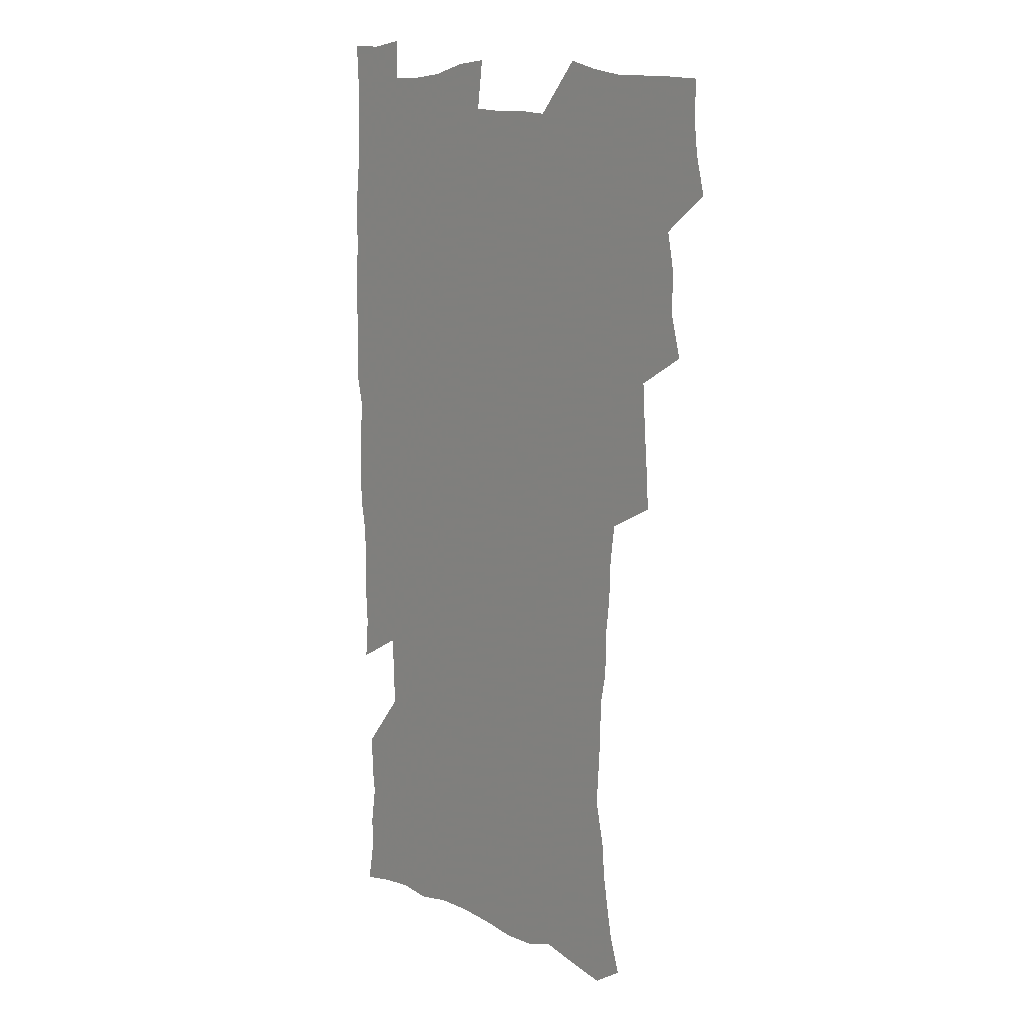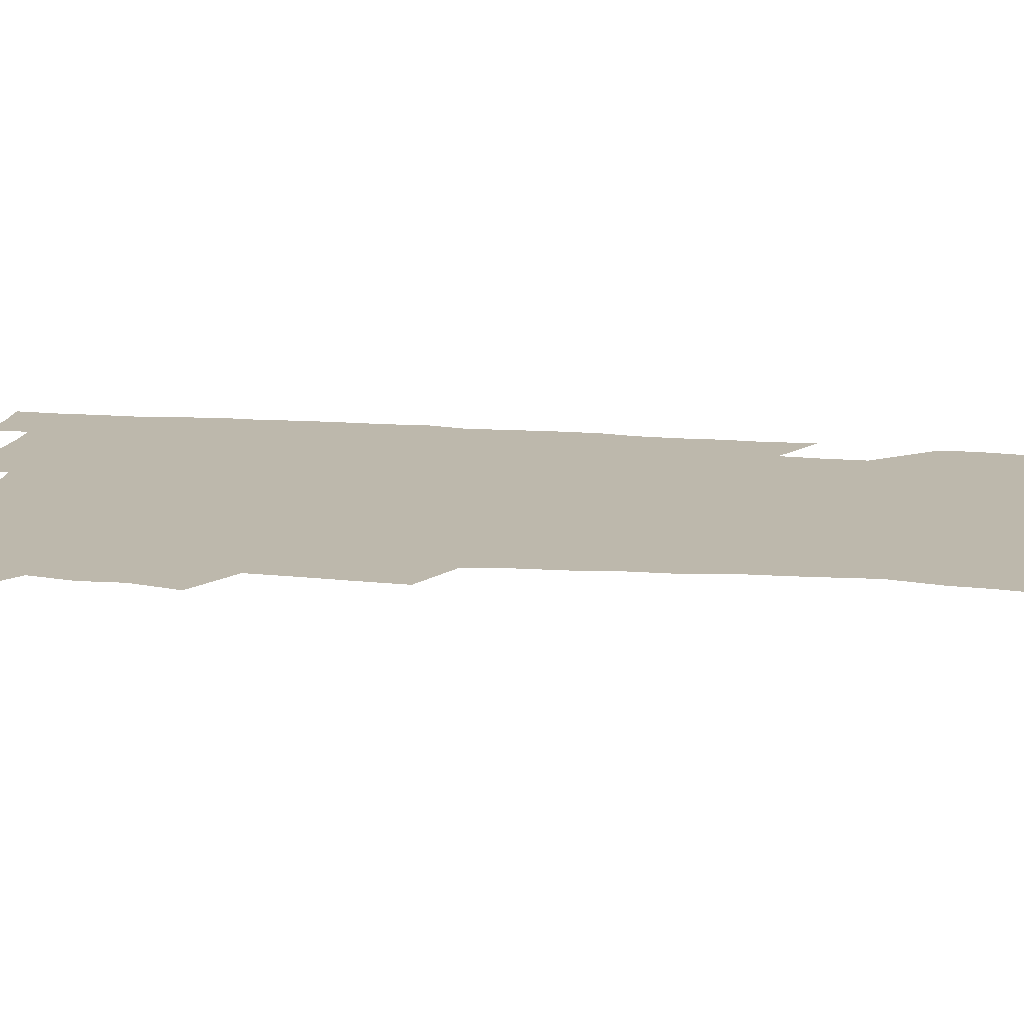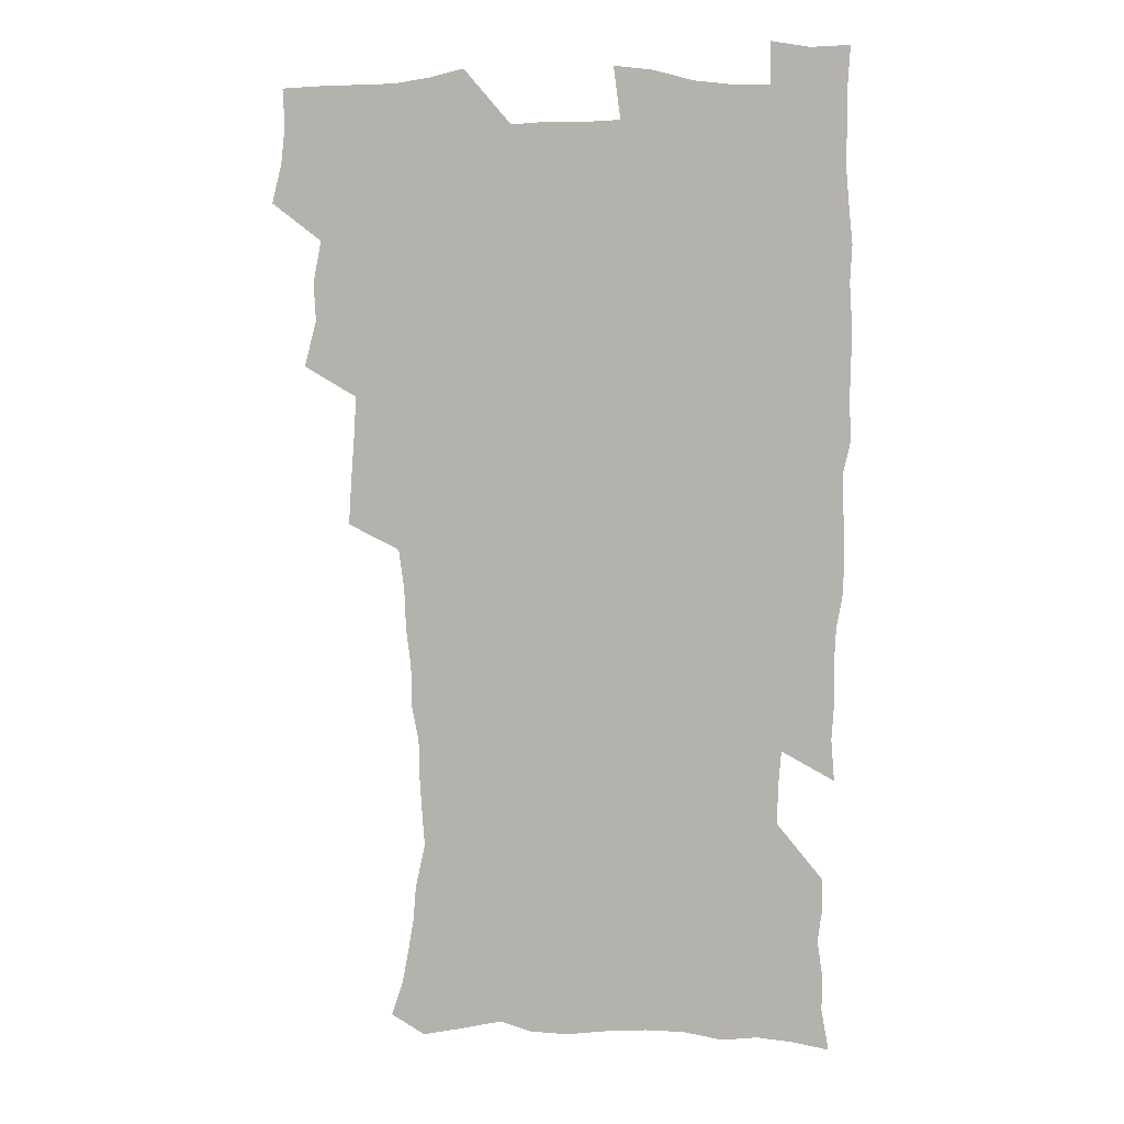
<metadata>
{"format":"obj","ext":"obj","renderer":"f3d","projection":"perspective","resolution":1024,"background":"white","views":[{"elev":11.6,"azim":-130.2,"up":"+Y"},{"elev":14.8,"azim":-80.2,"up":"+Z"},{"elev":9.9,"azim":3.5,"up":"+Y"}]}
</metadata>
<code>
v 475.2 523.3 0
v 479.1 538.9 0
v 480.9 553.8 0
v 480.3 568.8 0
v 487.2 457.4 0
v 492 476 0
v 491.4 491.5 0
v 494.7 508.3 0
v 495.4 523.6 0
v 497.5 538.7 0
v 496.8 553.7 0
v 495.2 569.7 0
v 504.3 392.2 0
v 505.5 410 0
v 506.9 427.7 0
v 508 445.1 0
v 509.3 461.9 0
v 510.5 478.1 0
v 511.3 493.7 0
v 510.7 508.6 0
v 514.1 524.3 0
v 513.2 538.9 0
v 512.1 553.8 0
v 510.3 570.2 0
v 519.4 179.2 0
v 524.2 194.1 0
v 526.7 207.6 0
v 529.1 222.1 0
v 530.3 236.5 0
v 534.3 254.8 0
v 533.4 268.9 0
v 532.5 284 0
v 532.2 301 0
v 529.5 315.2 0
v 529.4 332.6 0
v 527.5 348.3 0
v 526.9 365.9 0
v 524.8 381.7 0
v 525.4 399.5 0
v 526.6 416.9 0
v 526.4 432.7 0
v 527.7 449.3 0
v 527.2 464.3 0
v 528.9 480.2 0
v 529.7 495.1 0
v 528.5 509.7 0
v 529.1 524.3 0
v 528.4 539.1 0
v 526.9 554.4 0
v 525.1 570.6 0
v 533.2 170.6 0
v 540.4 187.8 0
v 541.6 200.6 0
v 544.2 215.7 0
v 549 234.1 0
v 549.5 248.9 0
v 550.2 264.3 0
v 548.6 277.6 0
v 548 292.8 0
v 548 309.6 0
v 547.3 325.6 0
v 546.5 341.3 0
v 544.5 356 0
v 545.2 373.5 0
v 543 387.9 0
v 542.7 403.9 0
v 543.4 420.3 0
v 542.9 435.4 0
v 543.2 450.8 0
v 544.5 466.5 0
v 544 480.9 0
v 545.2 495.9 0
v 546.2 510.2 0
v 545.2 524.2 0
v 543.4 539.6 0
v 541.3 556.3 0
v 539.3 572.9 0
v 548.5 173.4 0
v 553.6 189.2 0
v 558.2 206.5 0
v 562.4 224.9 0
v 563.6 240.1 0
v 565.3 256.9 0
v 565 271.2 0
v 564.2 285.4 0
v 562.6 298.9 0
v 562.3 314.8 0
v 562 330.8 0
v 560.5 345.1 0
v 560.9 362.2 0
v 560.2 377.3 0
v 558.7 391.5 0
v 558.5 407 0
v 558.9 422.6 0
v 559.5 438.2 0
v 559.9 453.2 0
v 559.8 467.7 0
v 560.2 482.3 0
v 560.4 496.5 0
v 560.5 510.5 0
v 559.7 524.6 0
v 558.6 539.4 0
v 557.3 554.9 0
v 553.2 576.5 0
v 566.1 177.1 0
v 570 193.2 0
v 575.1 213.3 0
v 577.2 230.1 0
v 577.7 244.7 0
v 578.1 259.8 0
v 577.8 274 0
v 577.4 288.9 0
v 576 302.2 0
v 576.8 320.2 0
v 576 334.5 0
v 574.6 348.2 0
v 575.4 365.7 0
v 573.8 379.1 0
v 575.1 396.1 0
v 574.8 410.5 0
v 574.2 424.7 0
v 574.4 439.6 0
v 574.7 454.4 0
v 573.6 468 0
v 574.5 482.8 0
v 575 497 0
v 574.6 510.9 0
v 573.7 525.2 0
v 573.8 539 0
v 572.2 554.5 0
v 579.3 172.9 0
v 585.5 196.3 0
v 588.8 215.2 0
v 589.8 231 0
v 590.4 246.4 0
v 590.6 261.3 0
v 591 277.2 0
v 590.2 290.9 0
v 589.6 305.6 0
v 589.8 321.6 0
v 589.3 336.6 0
v 589.2 352.3 0
v 589 367.6 0
v 588.9 382.6 0
v 588.7 397.1 0
v 588.1 410.6 0
v 588.8 426.5 0
v 588.1 440.1 0
v 588.8 455.1 0
v 588.5 469.1 0
v 588.6 483.1 0
v 589 497.2 0
v 588.9 511.1 0
v 588.4 525.3 0
v 587.8 539.7 0
v 586.5 555.6 0
v 595 172.1 0
v 599.2 194.1 0
v 602.7 218.5 0
v 603.4 234.2 0
v 603.7 249.2 0
v 603.6 263.2 0
v 603.6 277.9 0
v 603.6 293.7 0
v 603.5 309.5 0
v 603 323.4 0
v 603.1 339.4 0
v 602.9 354.5 0
v 602.7 369.2 0
v 602.6 383.6 0
v 602.5 398.1 0
v 602.6 412.7 0
v 602.7 427.3 0
v 603.1 442.2 0
v 602.9 455.8 0
v 603.1 469.9 0
v 603.1 483.7 0
v 602.8 497.4 0
v 603.1 511.3 0
v 602.7 525.5 0
v 602 540.4 0
v 601.3 555.5 0
v 611.9 173.9 0
v 614 195.5 0
v 615.6 217.8 0
v 616 233.9 0
v 616.2 249.5 0
v 616.1 262.4 0
v 616.5 280.2 0
v 616.4 293.9 0
v 616.3 309.2 0
v 616.2 324.6 0
v 616.3 341.1 0
v 616.1 355.1 0
v 616 369.3 0
v 615.9 383.2 0
v 616.1 398.1 0
v 616.1 411.9 0
v 616.3 427.3 0
v 616.5 441.8 0
v 616.6 455.7 0
v 616.7 470 0
v 616.8 483.8 0
v 617.2 497.7 0
v 617.1 511.6 0
v 617.2 525.4 0
v 616.8 539.8 0
v 615.9 556.4 0
v 613 577.4 0
v 628.4 174.7 0
v 628.7 197.3 0
v 628.8 216.9 0
v 628.9 233.8 0
v 628.9 248.7 0
v 629.1 265.1 0
v 629.1 280.2 0
v 629.2 294.4 0
v 629.2 308.7 0
v 629.3 323 0
v 629.2 340.1 0
v 629.3 355.1 0
v 629.3 369.4 0
v 629.4 384.5 0
v 629.6 398.1 0
v 629.8 412.6 0
v 630 426.8 0
v 630 441.7 0
v 630.4 455.4 0
v 630.3 470.1 0
v 630.6 483.5 0
v 630.8 497.5 0
v 631.2 511.5 0
v 631.4 525.6 0
v 631.2 540.3 0
v 630.8 555.5 0
v 628.2 575.9 0
v 644.6 174.3 0
v 643 197 0
v 642.2 215.9 0
v 642.1 231.7 0
v 641.7 248.3 0
v 642.1 263 0
v 641.8 279.2 0
v 641.8 294.3 0
v 642.2 307.8 0
v 642.2 325.4 0
v 642.3 339.7 0
v 642.5 354.2 0
v 642.8 368.5 0
v 642.9 383.2 0
v 643.1 397.6 0
v 643.1 412.4 0
v 643.9 425.7 0
v 643.7 441 0
v 644.2 455 0
v 644 469.6 0
v 644.3 483.5 0
v 645.1 497.3 0
v 645.3 511.3 0
v 645.8 525.3 0
v 646.1 539.3 0
v 645.7 554.8 0
v 644.9 571.6 0
v 660.9 171.1 0
v 657.6 194.7 0
v 655.8 214.1 0
v 655.4 229.9 0
v 655.9 243.8 0
v 654.8 261.6 0
v 654.9 276.6 0
v 655.1 291.8 0
v 655.2 307.3 0
v 655.7 322.2 0
v 655.9 337.2 0
v 656.3 351.8 0
v 656.3 367 0
v 656.5 381.8 0
v 656.8 396.3 0
v 657.1 410.8 0
v 657.6 425.1 0
v 659.4 438.4 0
v 658.5 454.2 0
v 659.3 468 0
v 658.9 482.7 0
v 659 497.1 0
v 658.9 511 0
v 660.5 525.1 0
v 660.2 539.5 0
v 660.4 554.2 0
v 660.2 570 0
v 675.6 172.6 0
v 673.4 190 0
v 670.4 210.4 0
v 669.7 226.2 0
v 668.7 242.6 0
v 668.5 257.5 0
v 668.3 272.9 0
v 668.5 288.5 0
v 669.6 302.9 0
v 669.4 319 0
v 671.3 332.2 0
v 670.5 348.9 0
v 671 363.6 0
v 671.3 378.5 0
v 672.5 392.7 0
v 672 408.3 0
v 671.9 423.5 0
v 673.1 437.7 0
v 672.7 452.9 0
v 673.4 467.2 0
v 673.2 482 0
v 673.5 496.3 0
v 676.2 510.5 0
v 675.6 525 0
v 674.9 539.7 0
v 675 554.2 0
v 675.1 569.8 0
v 674.9 586.8 0
v 690.7 170.9 0
v 687 190 0
v 685.2 206.5 0
v 685 221.1 0
v 683.3 237.9 0
v 682 253.6 0
v 682.7 267 0
v 682.9 282.7 0
v 684.1 298.3 0
v 684.3 314.1 0
v 684.9 329.4 0
v 685.3 344.6 0
v 686.1 359.5 0
v 686.7 374.4 0
v 688.3 388.7 0
v 688 404.5 0
v 688.1 419.9 0
v 689.1 434.6 0
v 688.7 450.2 0
v 688.6 465.3 0
v 690.3 479.6 0
v 689.6 494.8 0
v 691.3 509.4 0
v 690.2 525.1 0
v 690 539.7 0
v 689.5 554 0
v 690.1 569 0
v 690.7 584.4 0
v 706.1 167.8 0
v 702.8 185.6 0
v 703 199.6 0
v 700.6 216 0
v 702.1 228.8 0
v 702.1 243.1 0
v 706.1 286 0
v 704.6 303.7 0
v 705.5 319.2 0
v 705 335.6 0
v 705.7 351.2 0
v 708.1 365.5 0
v 708.2 381.2 0
v 707.6 397.6 0
v 706.9 414.2 0
v 709.9 428.5 0
v 709 444.8 0
v 709.3 460.5 0
v 709.2 476.1 0
v 708.1 492.1 0
v 708.8 507.2 0
v 707 523.6 0
v 705.6 539.5 0
v 705.8 554.4 0
v 705.6 569.3 0
v 706.4 585.2 0
f 8 9 1
f 1 9 2
f 9 10 2
f 2 10 3
f 10 11 3
f 3 11 4
f 11 12 4
f 16 17 5
f 5 17 6
f 17 18 6
f 6 18 7
f 18 19 7
f 7 19 8
f 19 20 8
f 8 20 9
f 20 21 9
f 9 21 10
f 21 22 10
f 10 22 11
f 22 23 11
f 11 23 12
f 23 24 12
f 38 39 13
f 13 39 14
f 39 40 14
f 14 40 15
f 40 41 15
f 15 41 16
f 41 42 16
f 16 42 17
f 42 43 17
f 17 43 18
f 43 44 18
f 18 44 19
f 44 45 19
f 19 45 20
f 45 46 20
f 20 46 21
f 46 47 21
f 21 47 22
f 47 48 22
f 22 48 23
f 48 49 23
f 23 49 24
f 49 50 24
f 51 52 25
f 25 52 26
f 52 53 26
f 26 53 27
f 53 54 27
f 27 54 28
f 54 55 28
f 28 55 29
f 55 56 29
f 29 56 30
f 56 57 30
f 30 57 31
f 57 58 31
f 31 58 32
f 58 59 32
f 32 59 33
f 59 60 33
f 33 60 34
f 60 61 34
f 34 61 35
f 61 62 35
f 35 62 36
f 62 63 36
f 36 63 37
f 63 64 37
f 37 64 38
f 64 65 38
f 38 65 39
f 65 66 39
f 39 66 40
f 66 67 40
f 40 67 41
f 67 68 41
f 41 68 42
f 68 69 42
f 42 69 43
f 69 70 43
f 43 70 44
f 70 71 44
f 44 71 45
f 71 72 45
f 45 72 46
f 72 73 46
f 46 73 47
f 73 74 47
f 47 74 48
f 74 75 48
f 48 75 49
f 75 76 49
f 49 76 50
f 76 77 50
f 51 78 52
f 78 79 52
f 52 79 53
f 79 80 53
f 53 80 54
f 80 81 54
f 54 81 55
f 81 82 55
f 55 82 56
f 82 83 56
f 56 83 57
f 83 84 57
f 57 84 58
f 84 85 58
f 58 85 59
f 85 86 59
f 59 86 60
f 86 87 60
f 60 87 61
f 87 88 61
f 61 88 62
f 88 89 62
f 62 89 63
f 89 90 63
f 63 90 64
f 90 91 64
f 64 91 65
f 91 92 65
f 65 92 66
f 92 93 66
f 66 93 67
f 93 94 67
f 67 94 68
f 94 95 68
f 68 95 69
f 95 96 69
f 69 96 70
f 96 97 70
f 70 97 71
f 97 98 71
f 71 98 72
f 98 99 72
f 72 99 73
f 99 100 73
f 73 100 74
f 100 101 74
f 74 101 75
f 101 102 75
f 75 102 76
f 102 103 76
f 76 103 77
f 103 104 77
f 78 105 79
f 105 106 79
f 79 106 80
f 106 107 80
f 80 107 81
f 107 108 81
f 81 108 82
f 108 109 82
f 82 109 83
f 109 110 83
f 83 110 84
f 110 111 84
f 84 111 85
f 111 112 85
f 85 112 86
f 112 113 86
f 86 113 87
f 113 114 87
f 87 114 88
f 114 115 88
f 88 115 89
f 115 116 89
f 89 116 90
f 116 117 90
f 90 117 91
f 117 118 91
f 91 118 92
f 118 119 92
f 92 119 93
f 119 120 93
f 93 120 94
f 120 121 94
f 94 121 95
f 121 122 95
f 95 122 96
f 122 123 96
f 96 123 97
f 123 124 97
f 97 124 98
f 124 125 98
f 98 125 99
f 125 126 99
f 99 126 100
f 126 127 100
f 100 127 101
f 127 128 101
f 101 128 102
f 128 129 102
f 102 129 103
f 129 130 103
f 103 130 104
f 105 131 106
f 131 132 106
f 106 132 107
f 132 133 107
f 107 133 108
f 133 134 108
f 108 134 109
f 134 135 109
f 109 135 110
f 135 136 110
f 110 136 111
f 136 137 111
f 111 137 112
f 137 138 112
f 112 138 113
f 138 139 113
f 113 139 114
f 139 140 114
f 114 140 115
f 140 141 115
f 115 141 116
f 141 142 116
f 116 142 117
f 142 143 117
f 117 143 118
f 143 144 118
f 118 144 119
f 144 145 119
f 119 145 120
f 145 146 120
f 120 146 121
f 146 147 121
f 121 147 122
f 147 148 122
f 122 148 123
f 148 149 123
f 123 149 124
f 149 150 124
f 124 150 125
f 150 151 125
f 125 151 126
f 151 152 126
f 126 152 127
f 152 153 127
f 127 153 128
f 153 154 128
f 128 154 129
f 154 155 129
f 129 155 130
f 155 156 130
f 131 157 132
f 157 158 132
f 132 158 133
f 158 159 133
f 133 159 134
f 159 160 134
f 134 160 135
f 160 161 135
f 135 161 136
f 161 162 136
f 136 162 137
f 162 163 137
f 137 163 138
f 163 164 138
f 138 164 139
f 164 165 139
f 139 165 140
f 165 166 140
f 140 166 141
f 166 167 141
f 141 167 142
f 167 168 142
f 142 168 143
f 168 169 143
f 143 169 144
f 169 170 144
f 144 170 145
f 170 171 145
f 145 171 146
f 171 172 146
f 146 172 147
f 172 173 147
f 147 173 148
f 173 174 148
f 148 174 149
f 174 175 149
f 149 175 150
f 175 176 150
f 150 176 151
f 176 177 151
f 151 177 152
f 177 178 152
f 152 178 153
f 178 179 153
f 153 179 154
f 179 180 154
f 154 180 155
f 180 181 155
f 155 181 156
f 181 182 156
f 157 183 158
f 183 184 158
f 158 184 159
f 184 185 159
f 159 185 160
f 185 186 160
f 160 186 161
f 186 187 161
f 161 187 162
f 187 188 162
f 162 188 163
f 188 189 163
f 163 189 164
f 189 190 164
f 164 190 165
f 190 191 165
f 165 191 166
f 191 192 166
f 166 192 167
f 192 193 167
f 167 193 168
f 193 194 168
f 168 194 169
f 194 195 169
f 169 195 170
f 195 196 170
f 170 196 171
f 196 197 171
f 171 197 172
f 197 198 172
f 172 198 173
f 198 199 173
f 173 199 174
f 199 200 174
f 174 200 175
f 200 201 175
f 175 201 176
f 201 202 176
f 176 202 177
f 202 203 177
f 177 203 178
f 203 204 178
f 178 204 179
f 204 205 179
f 179 205 180
f 205 206 180
f 180 206 181
f 206 207 181
f 181 207 182
f 207 208 182
f 183 210 184
f 210 211 184
f 184 211 185
f 211 212 185
f 185 212 186
f 212 213 186
f 186 213 187
f 213 214 187
f 187 214 188
f 214 215 188
f 188 215 189
f 215 216 189
f 189 216 190
f 216 217 190
f 190 217 191
f 217 218 191
f 191 218 192
f 218 219 192
f 192 219 193
f 219 220 193
f 193 220 194
f 220 221 194
f 194 221 195
f 221 222 195
f 195 222 196
f 222 223 196
f 196 223 197
f 223 224 197
f 197 224 198
f 224 225 198
f 198 225 199
f 225 226 199
f 199 226 200
f 226 227 200
f 200 227 201
f 227 228 201
f 201 228 202
f 228 229 202
f 202 229 203
f 229 230 203
f 203 230 204
f 230 231 204
f 204 231 205
f 231 232 205
f 205 232 206
f 232 233 206
f 206 233 207
f 233 234 207
f 207 234 208
f 234 235 208
f 208 235 209
f 235 236 209
f 210 237 211
f 237 238 211
f 211 238 212
f 238 239 212
f 212 239 213
f 239 240 213
f 213 240 214
f 240 241 214
f 214 241 215
f 241 242 215
f 215 242 216
f 242 243 216
f 216 243 217
f 243 244 217
f 217 244 218
f 244 245 218
f 218 245 219
f 245 246 219
f 219 246 220
f 246 247 220
f 220 247 221
f 247 248 221
f 221 248 222
f 248 249 222
f 222 249 223
f 249 250 223
f 223 250 224
f 250 251 224
f 224 251 225
f 251 252 225
f 225 252 226
f 252 253 226
f 226 253 227
f 253 254 227
f 227 254 228
f 254 255 228
f 228 255 229
f 255 256 229
f 229 256 230
f 256 257 230
f 230 257 231
f 257 258 231
f 231 258 232
f 258 259 232
f 232 259 233
f 259 260 233
f 233 260 234
f 260 261 234
f 234 261 235
f 261 262 235
f 235 262 236
f 262 263 236
f 237 264 238
f 264 265 238
f 238 265 239
f 265 266 239
f 239 266 240
f 266 267 240
f 240 267 241
f 267 268 241
f 241 268 242
f 268 269 242
f 242 269 243
f 269 270 243
f 243 270 244
f 270 271 244
f 244 271 245
f 271 272 245
f 245 272 246
f 272 273 246
f 246 273 247
f 273 274 247
f 247 274 248
f 274 275 248
f 248 275 249
f 275 276 249
f 249 276 250
f 276 277 250
f 250 277 251
f 277 278 251
f 251 278 252
f 278 279 252
f 252 279 253
f 279 280 253
f 253 280 254
f 280 281 254
f 254 281 255
f 281 282 255
f 255 282 256
f 282 283 256
f 256 283 257
f 283 284 257
f 257 284 258
f 284 285 258
f 258 285 259
f 285 286 259
f 259 286 260
f 286 287 260
f 260 287 261
f 287 288 261
f 261 288 262
f 288 289 262
f 262 289 263
f 289 290 263
f 264 291 265
f 291 292 265
f 265 292 266
f 292 293 266
f 266 293 267
f 293 294 267
f 267 294 268
f 294 295 268
f 268 295 269
f 295 296 269
f 269 296 270
f 296 297 270
f 270 297 271
f 297 298 271
f 271 298 272
f 298 299 272
f 272 299 273
f 299 300 273
f 273 300 274
f 300 301 274
f 274 301 275
f 301 302 275
f 275 302 276
f 302 303 276
f 276 303 277
f 303 304 277
f 277 304 278
f 304 305 278
f 278 305 279
f 305 306 279
f 279 306 280
f 306 307 280
f 280 307 281
f 307 308 281
f 281 308 282
f 308 309 282
f 282 309 283
f 309 310 283
f 283 310 284
f 310 311 284
f 284 311 285
f 311 312 285
f 285 312 286
f 312 313 286
f 286 313 287
f 313 314 287
f 287 314 288
f 314 315 288
f 288 315 289
f 315 316 289
f 289 316 290
f 316 317 290
f 291 319 292
f 319 320 292
f 292 320 293
f 320 321 293
f 293 321 294
f 321 322 294
f 294 322 295
f 322 323 295
f 295 323 296
f 323 324 296
f 296 324 297
f 324 325 297
f 297 325 298
f 325 326 298
f 298 326 299
f 326 327 299
f 299 327 300
f 327 328 300
f 300 328 301
f 328 329 301
f 301 329 302
f 329 330 302
f 302 330 303
f 330 331 303
f 303 331 304
f 331 332 304
f 304 332 305
f 332 333 305
f 305 333 306
f 333 334 306
f 306 334 307
f 334 335 307
f 307 335 308
f 335 336 308
f 308 336 309
f 336 337 309
f 309 337 310
f 337 338 310
f 310 338 311
f 338 339 311
f 311 339 312
f 339 340 312
f 312 340 313
f 340 341 313
f 313 341 314
f 341 342 314
f 314 342 315
f 342 343 315
f 315 343 316
f 343 344 316
f 316 344 317
f 344 345 317
f 317 345 318
f 345 346 318
f 319 347 320
f 347 348 320
f 320 348 321
f 348 349 321
f 321 349 322
f 349 350 322
f 322 350 323
f 350 351 323
f 323 351 324
f 351 352 324
f 324 352 325
f 327 353 328
f 353 354 328
f 328 354 329
f 354 355 329
f 329 355 330
f 355 356 330
f 330 356 331
f 356 357 331
f 331 357 332
f 357 358 332
f 332 358 333
f 358 359 333
f 333 359 334
f 359 360 334
f 334 360 335
f 360 361 335
f 335 361 336
f 361 362 336
f 336 362 337
f 362 363 337
f 337 363 338
f 363 364 338
f 338 364 339
f 364 365 339
f 339 365 340
f 365 366 340
f 340 366 341
f 366 367 341
f 341 367 342
f 367 368 342
f 342 368 343
f 368 369 343
f 343 369 344
f 369 370 344
f 344 370 345
f 370 371 345
f 345 371 346
f 371 372 346

</code>
